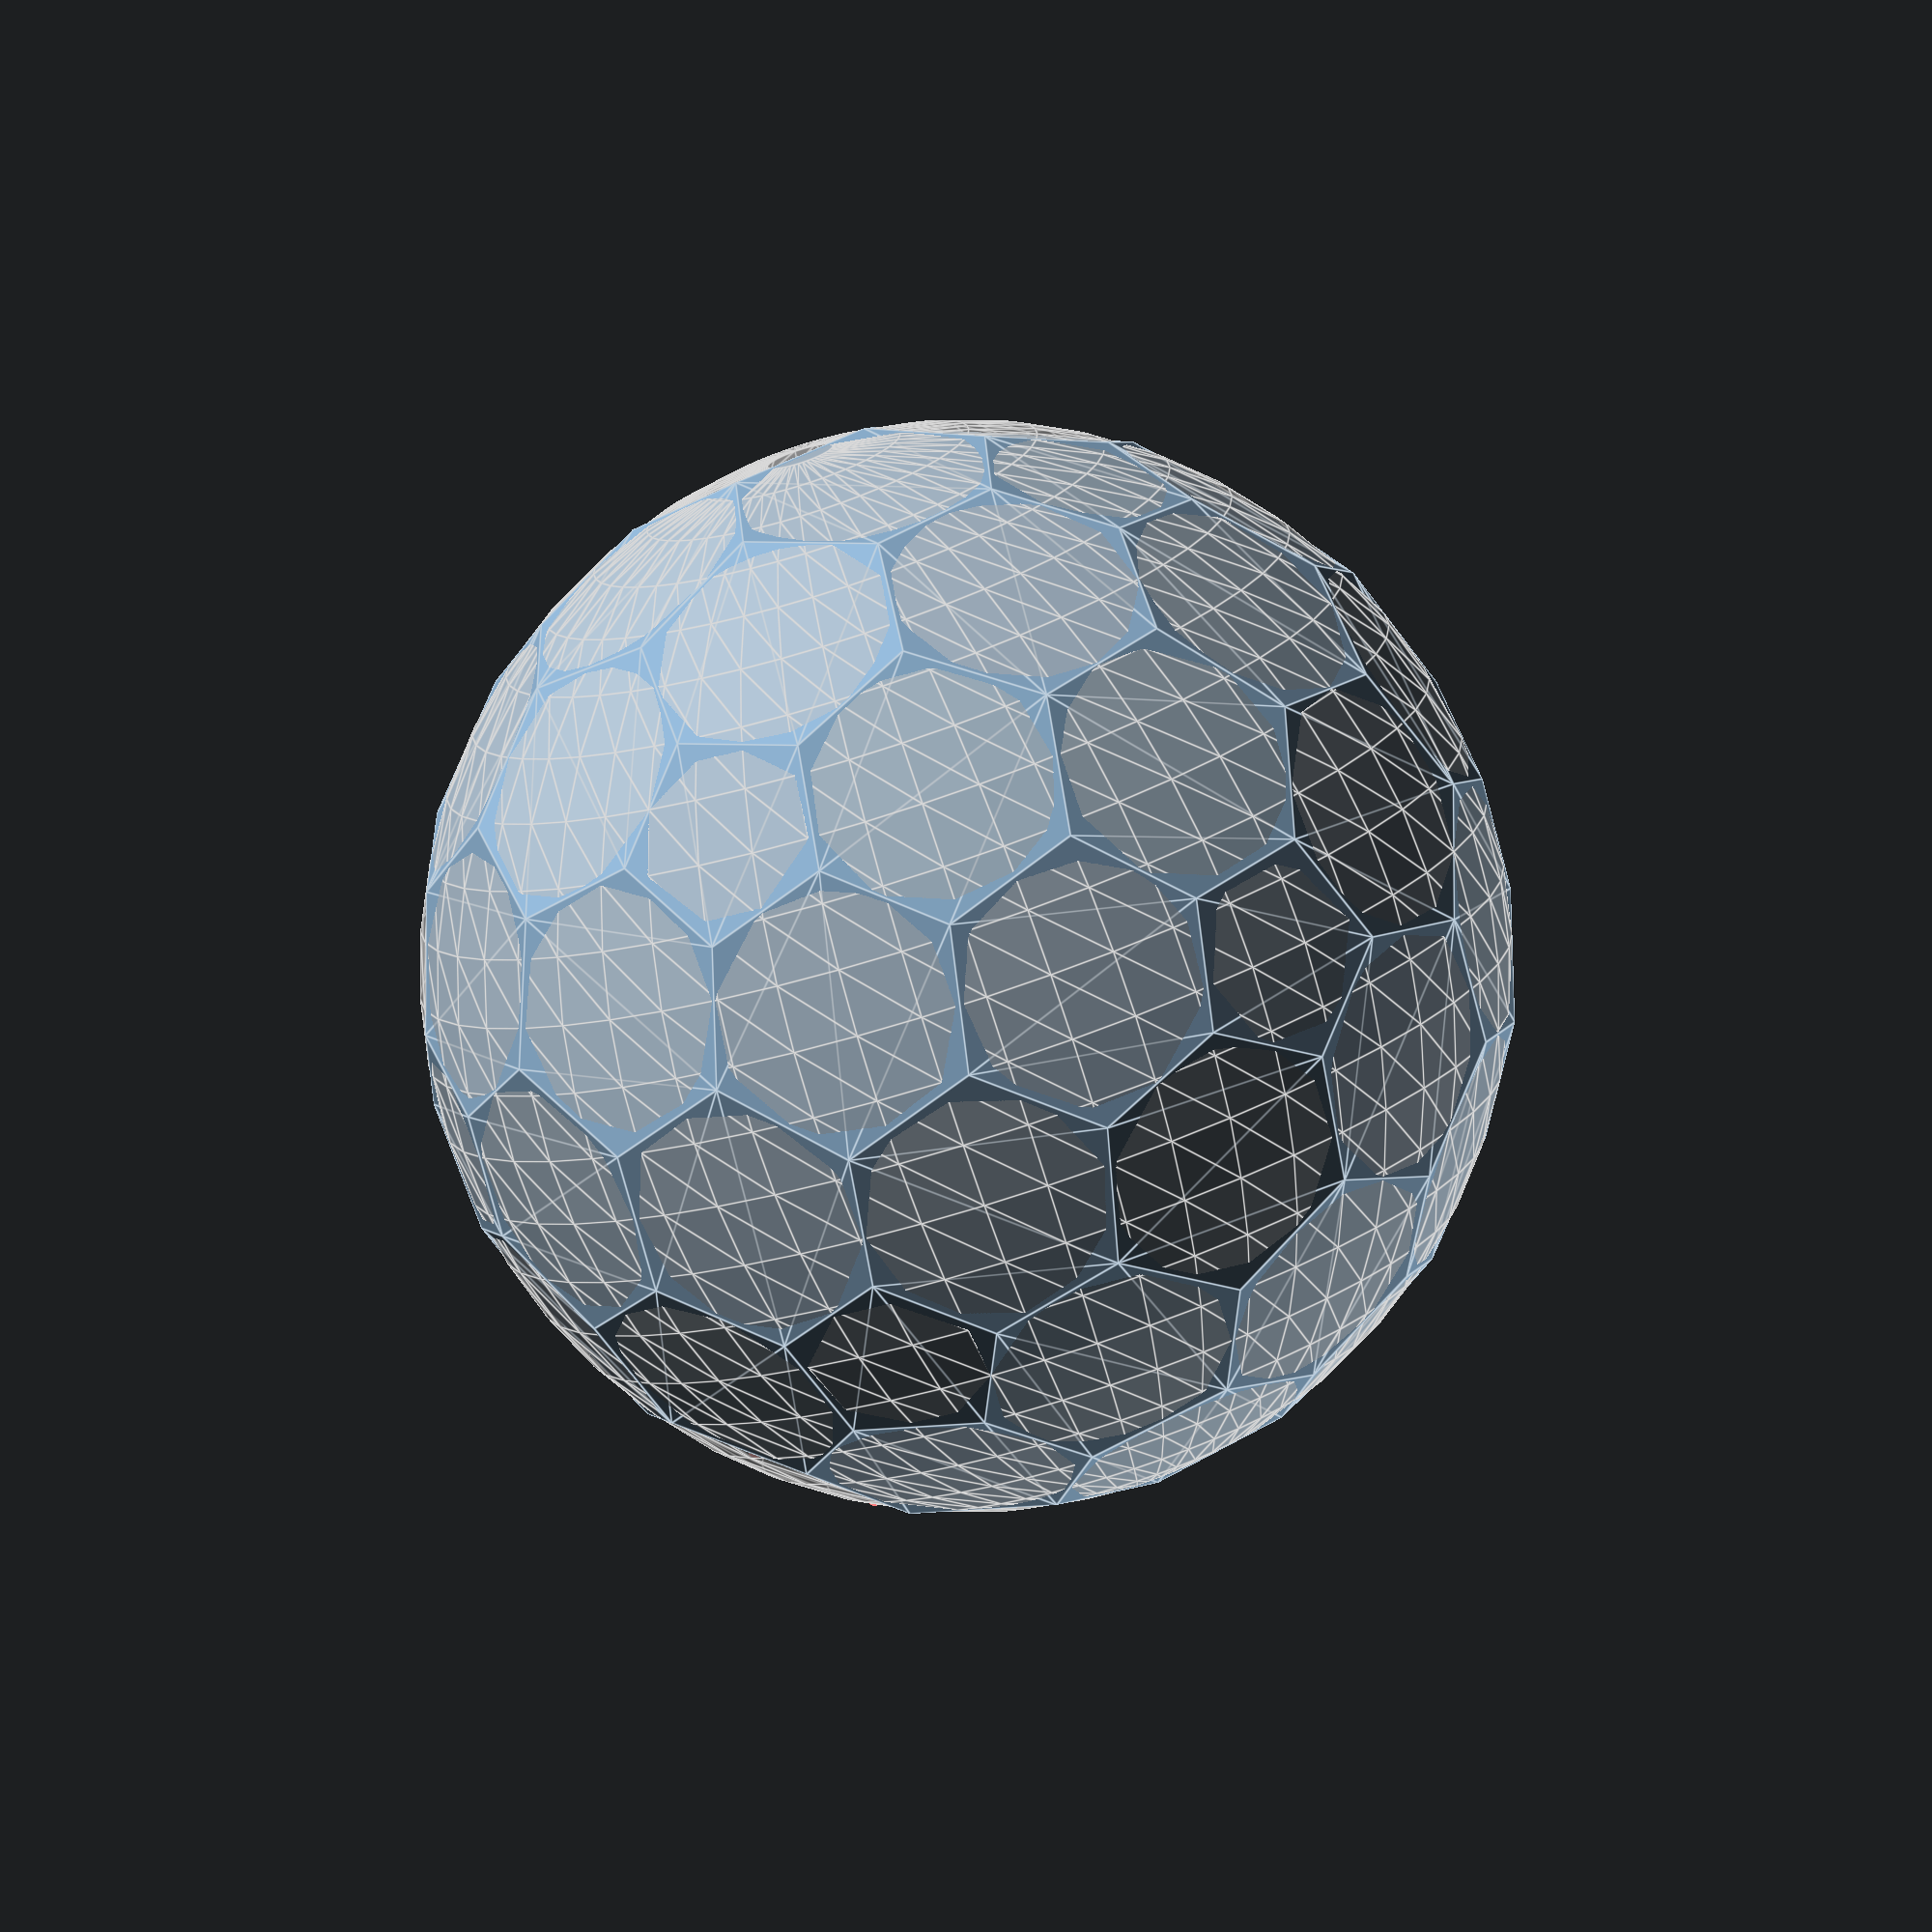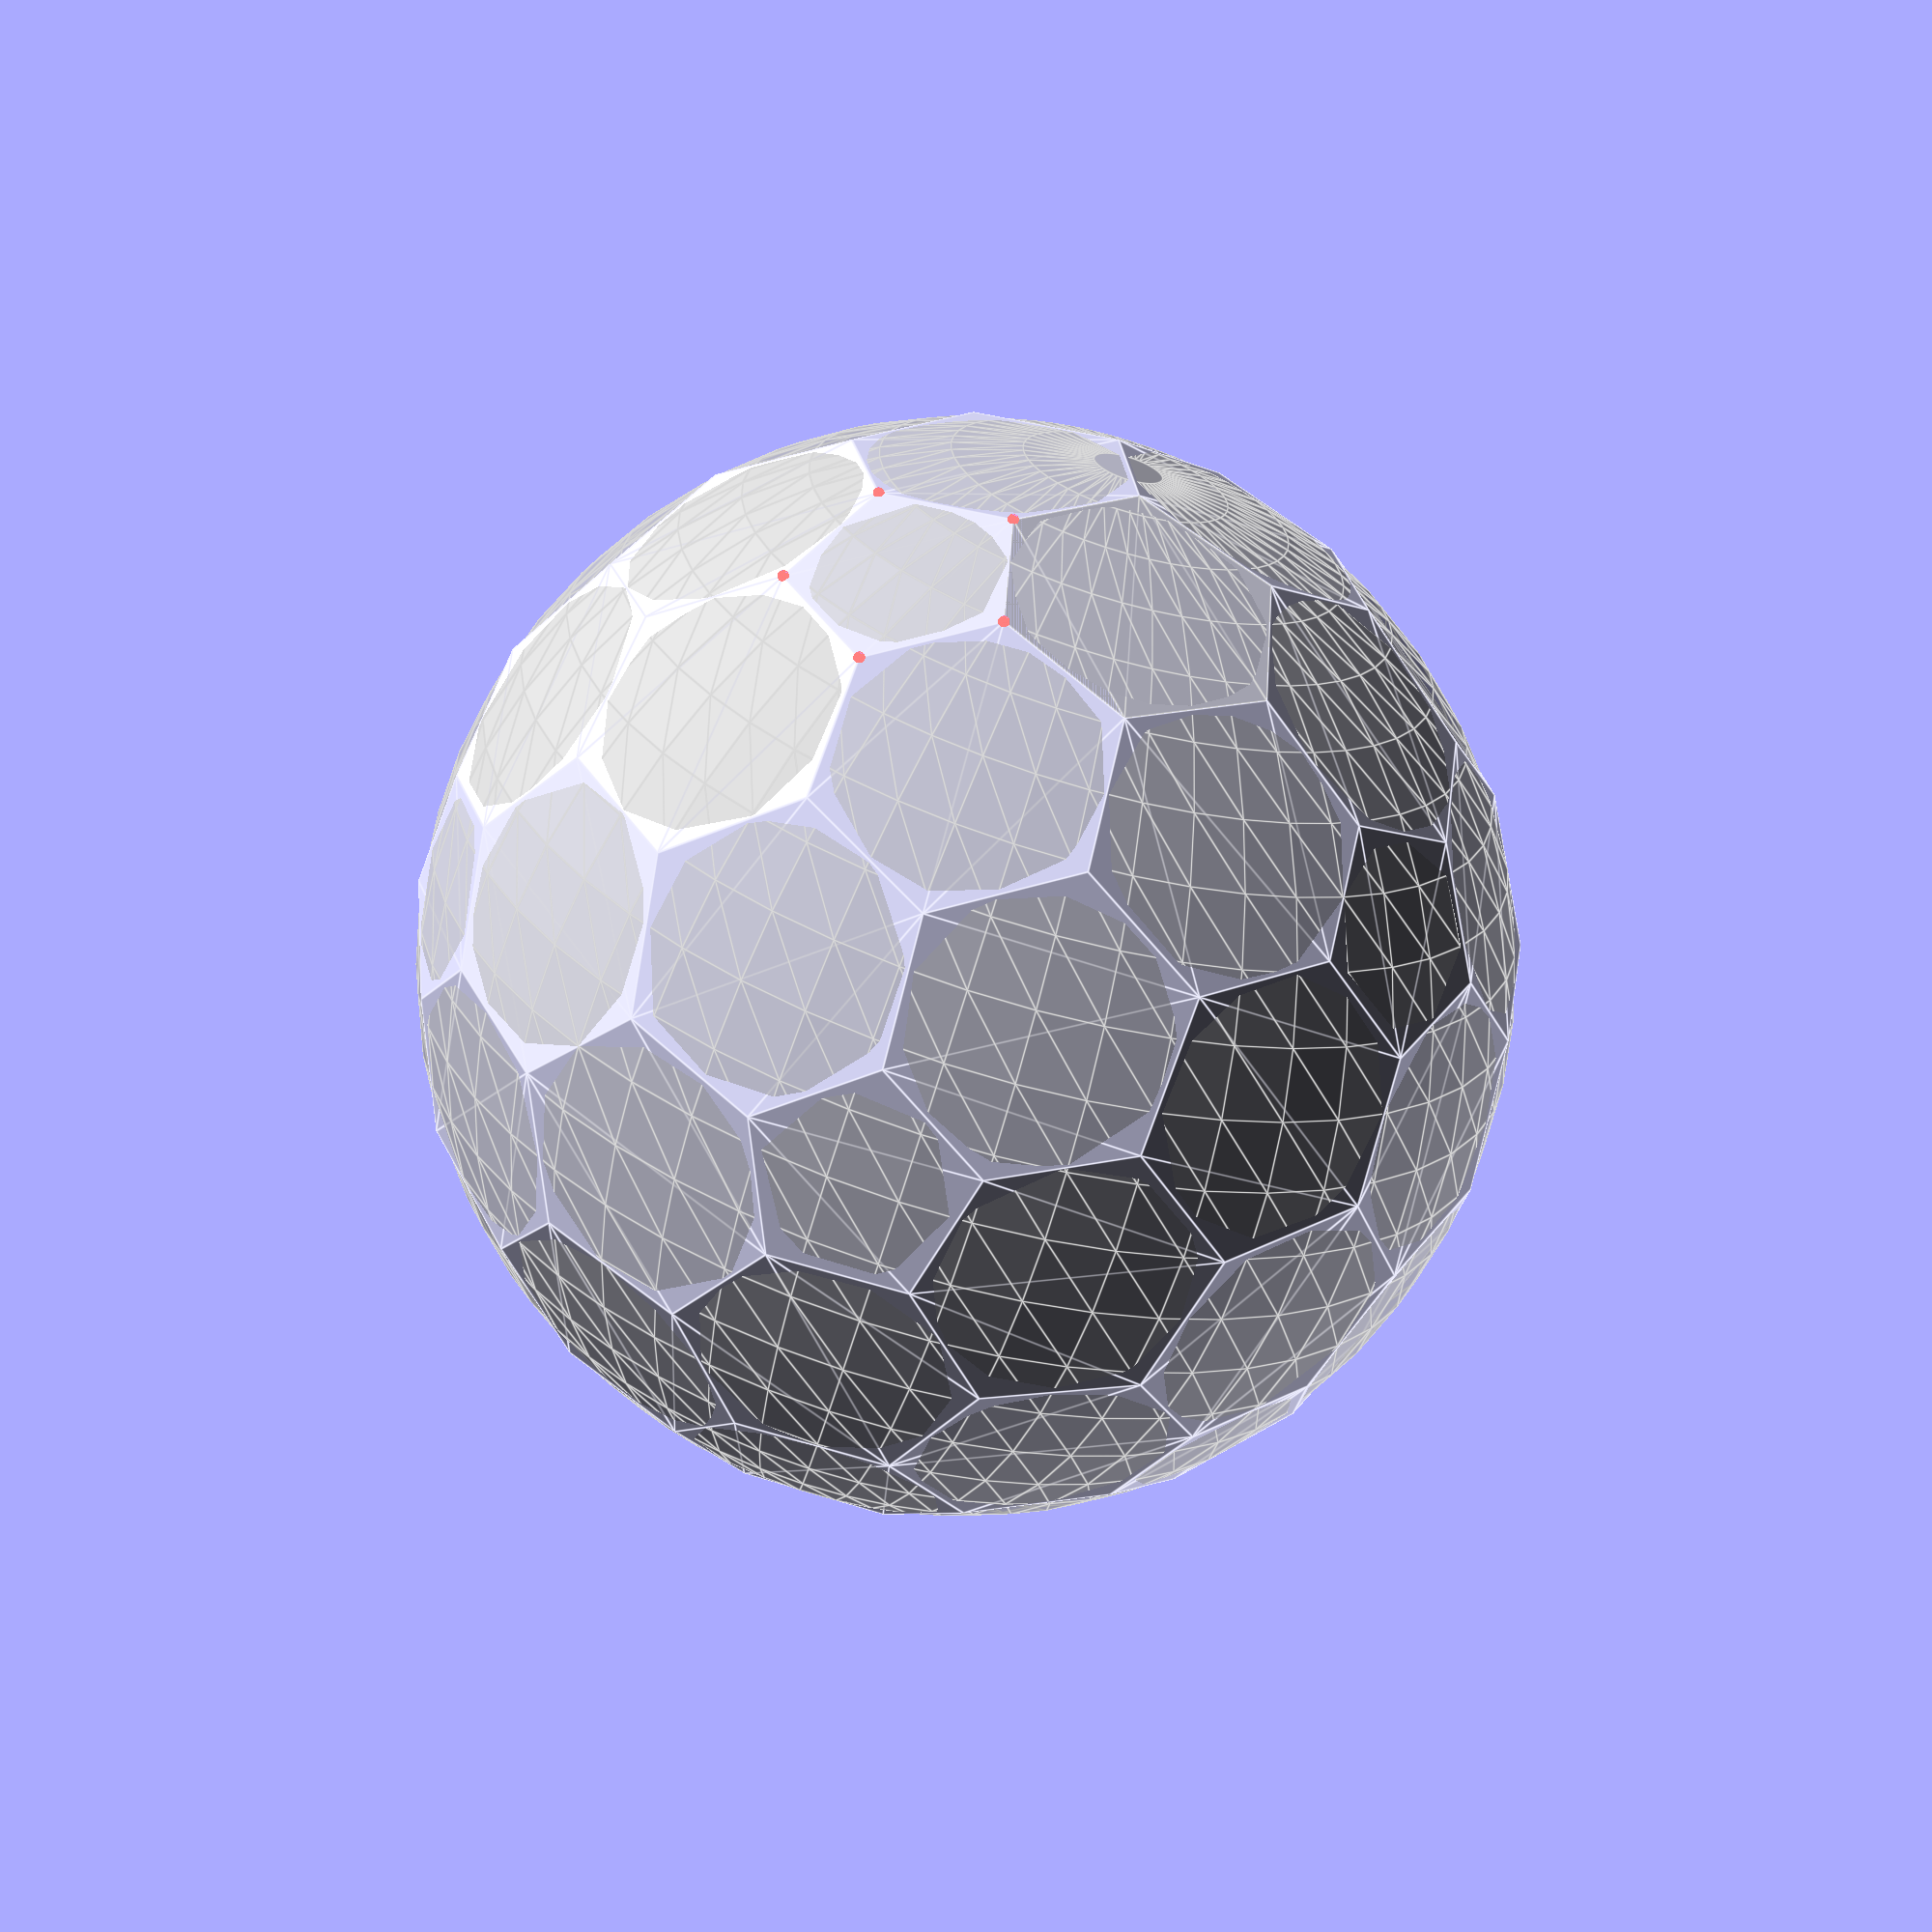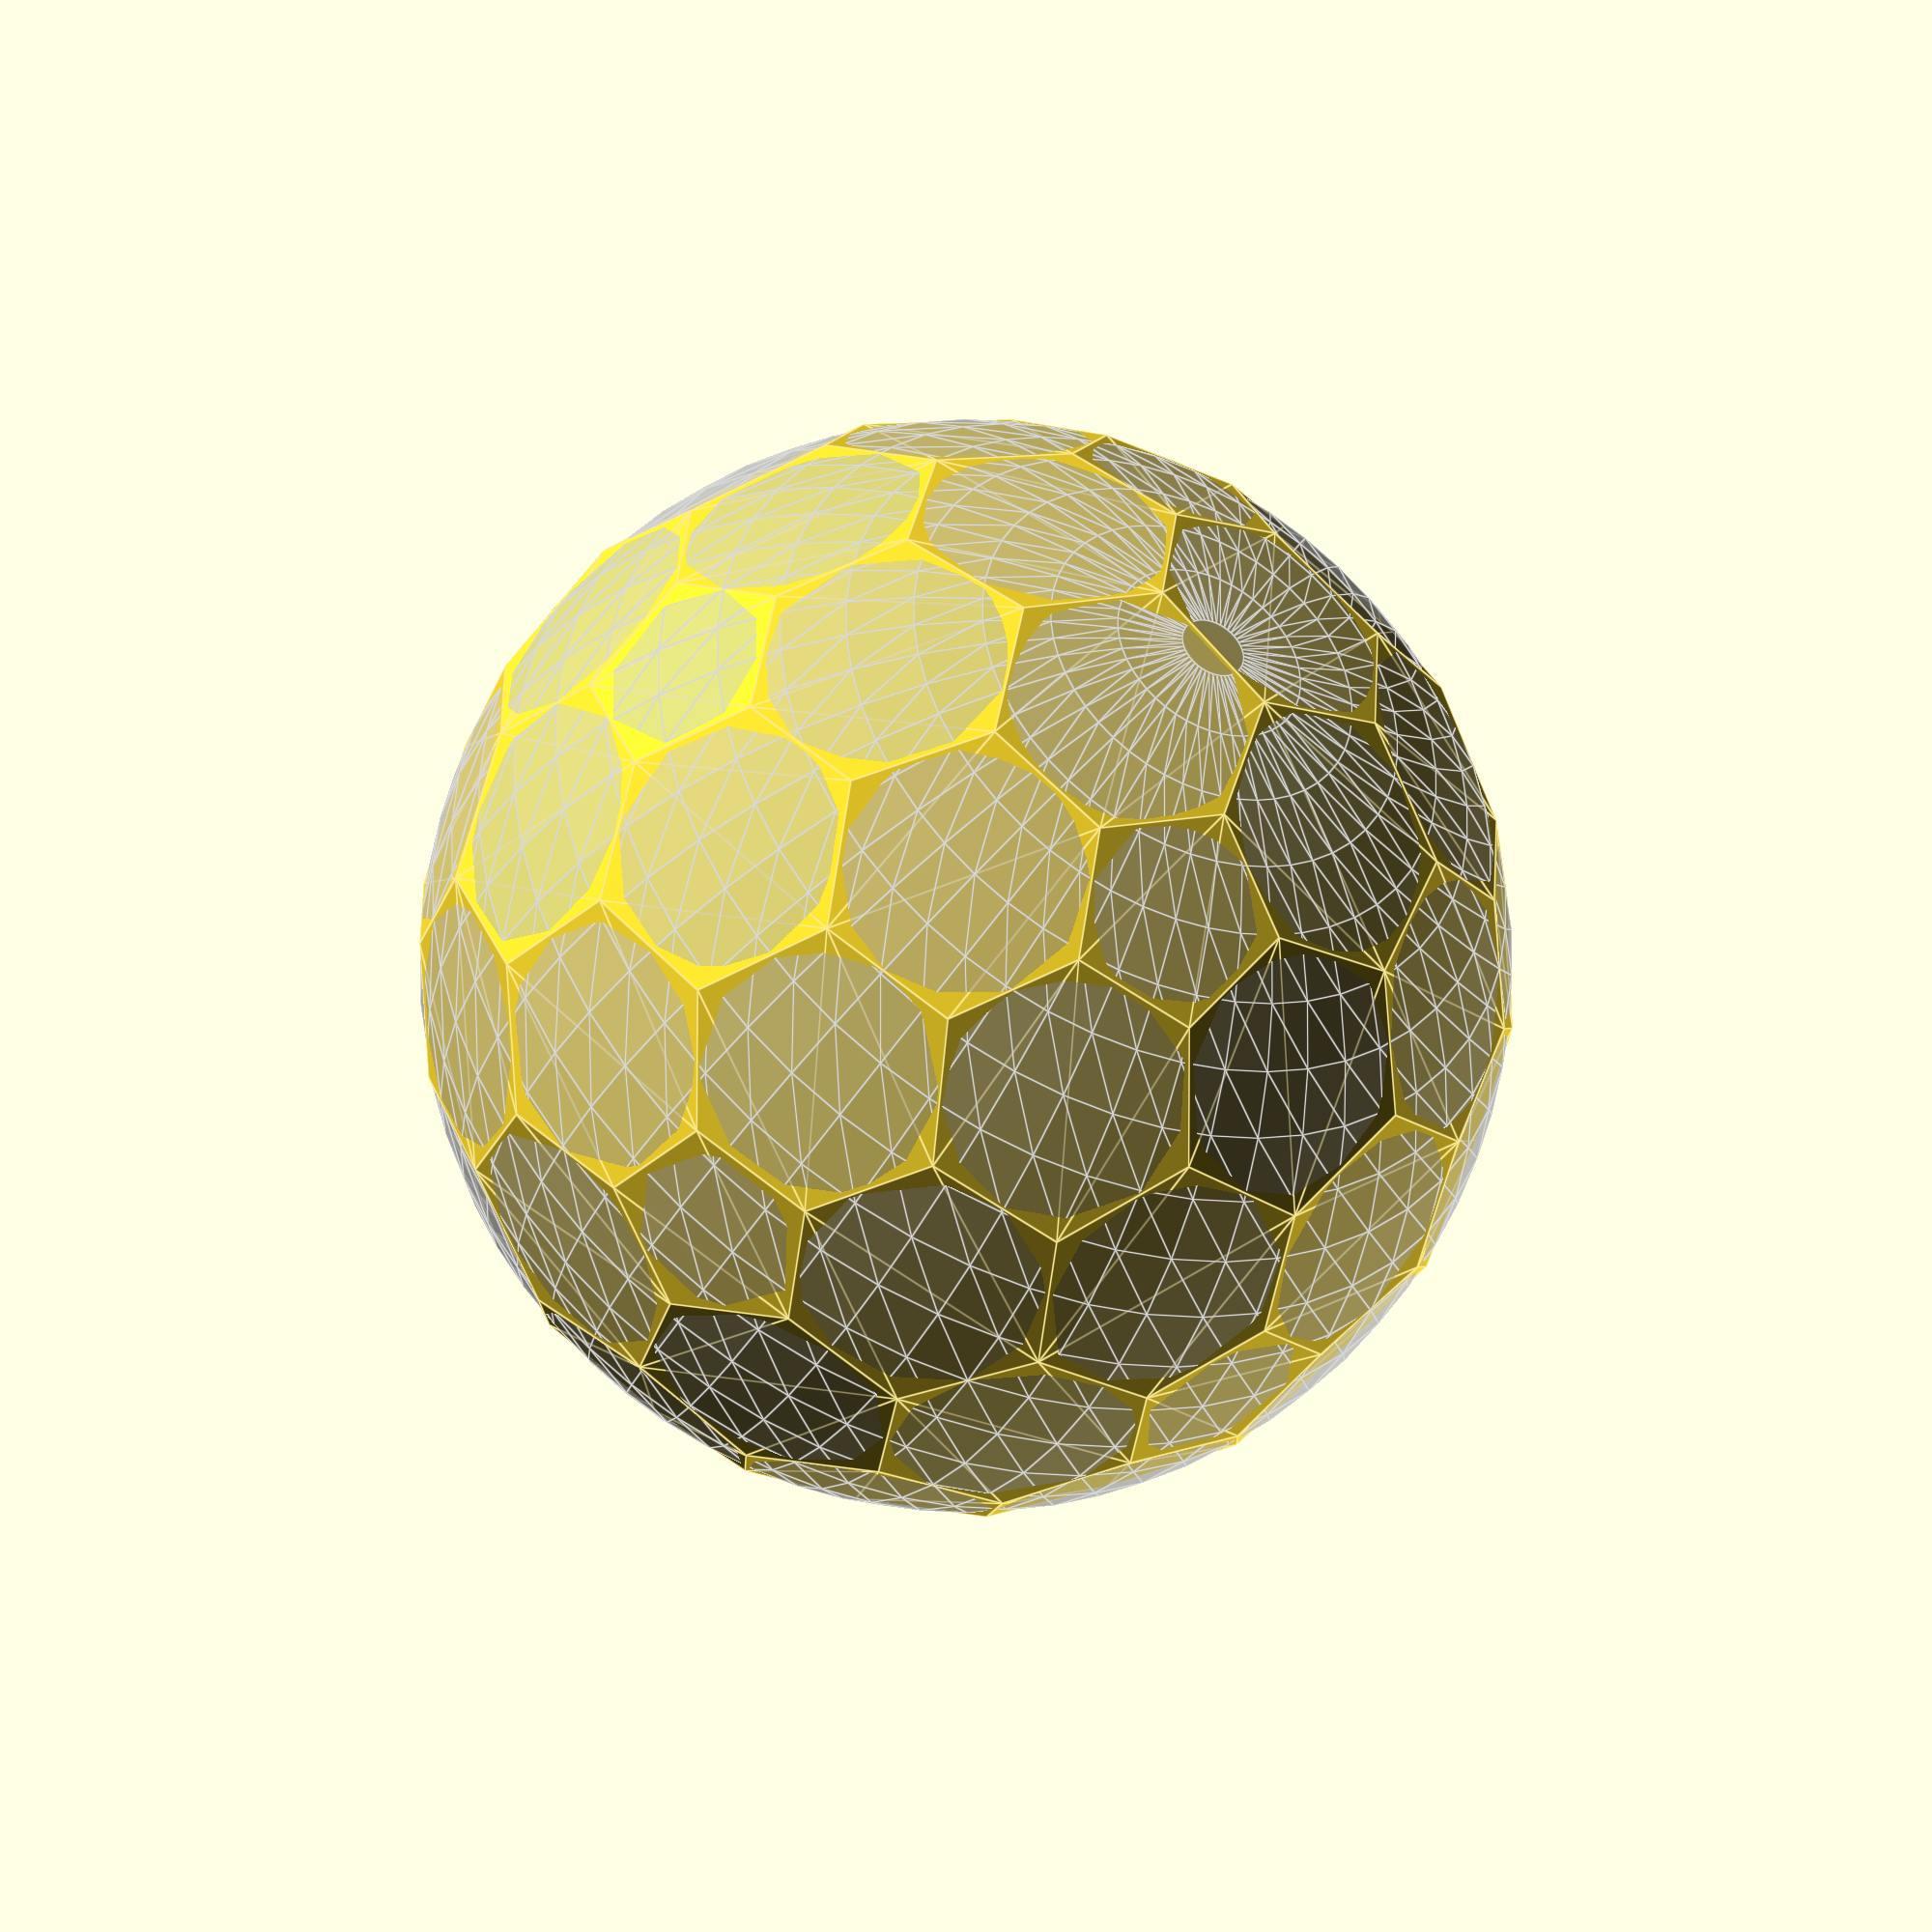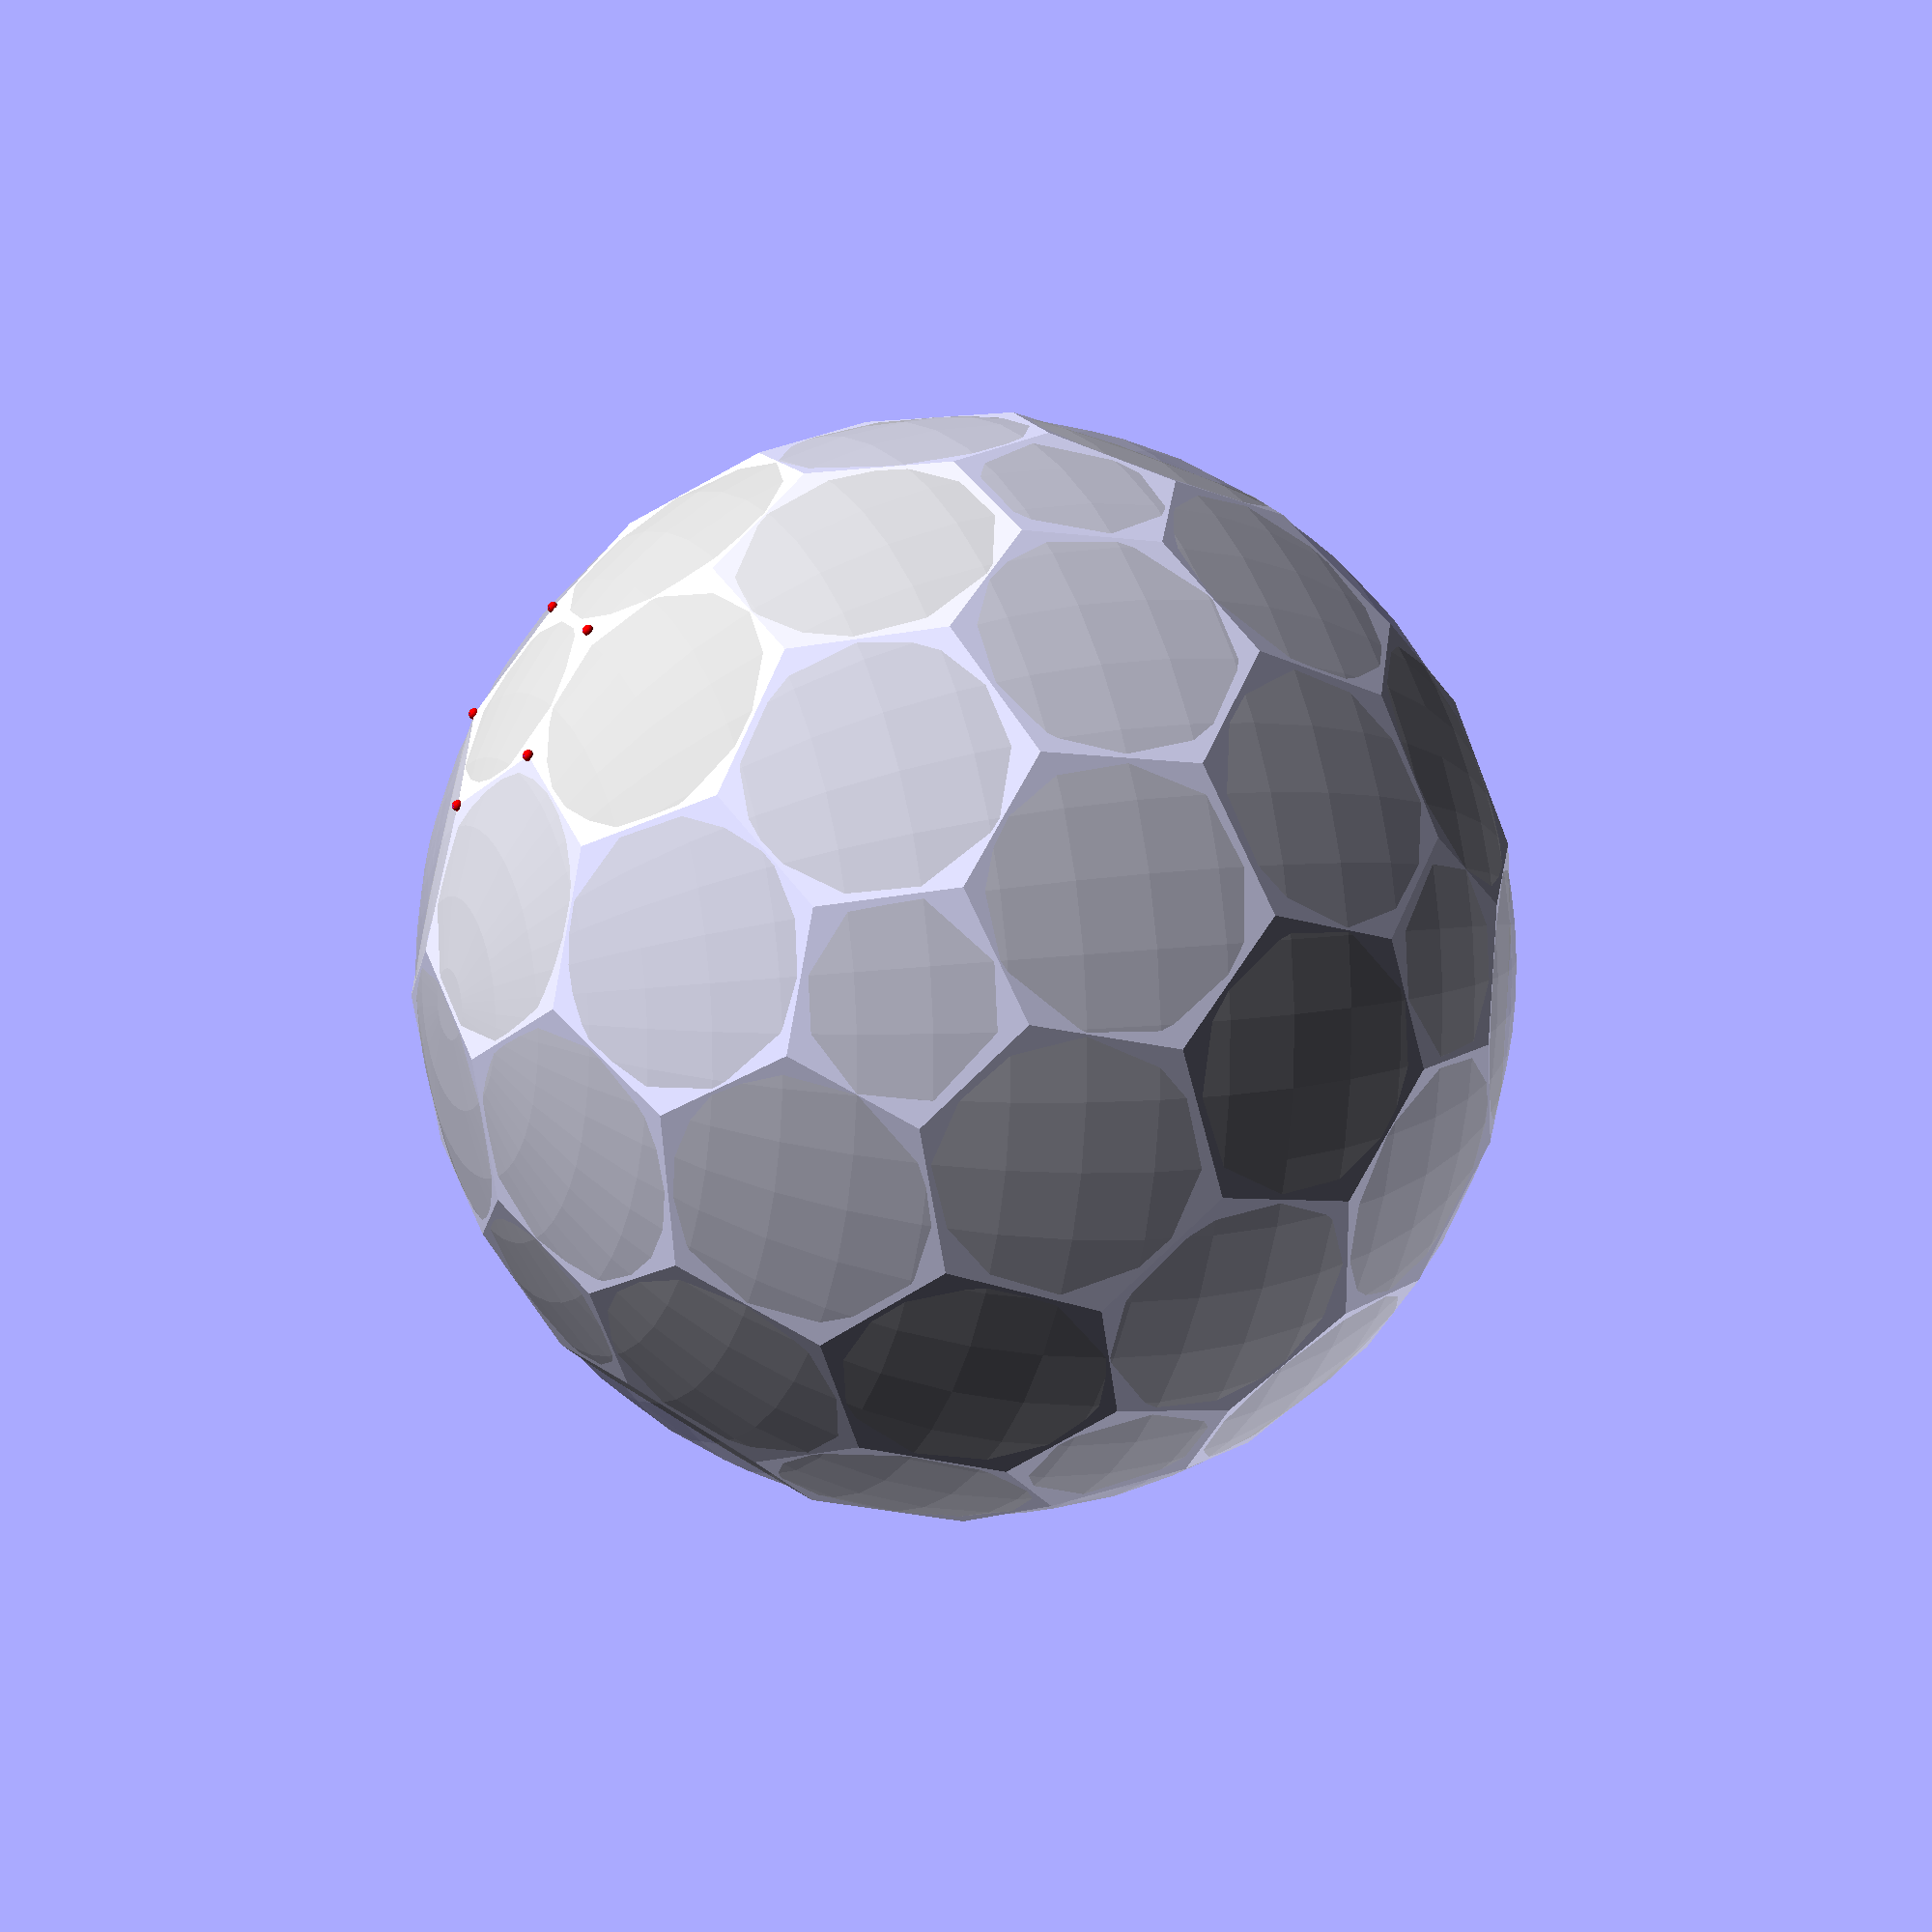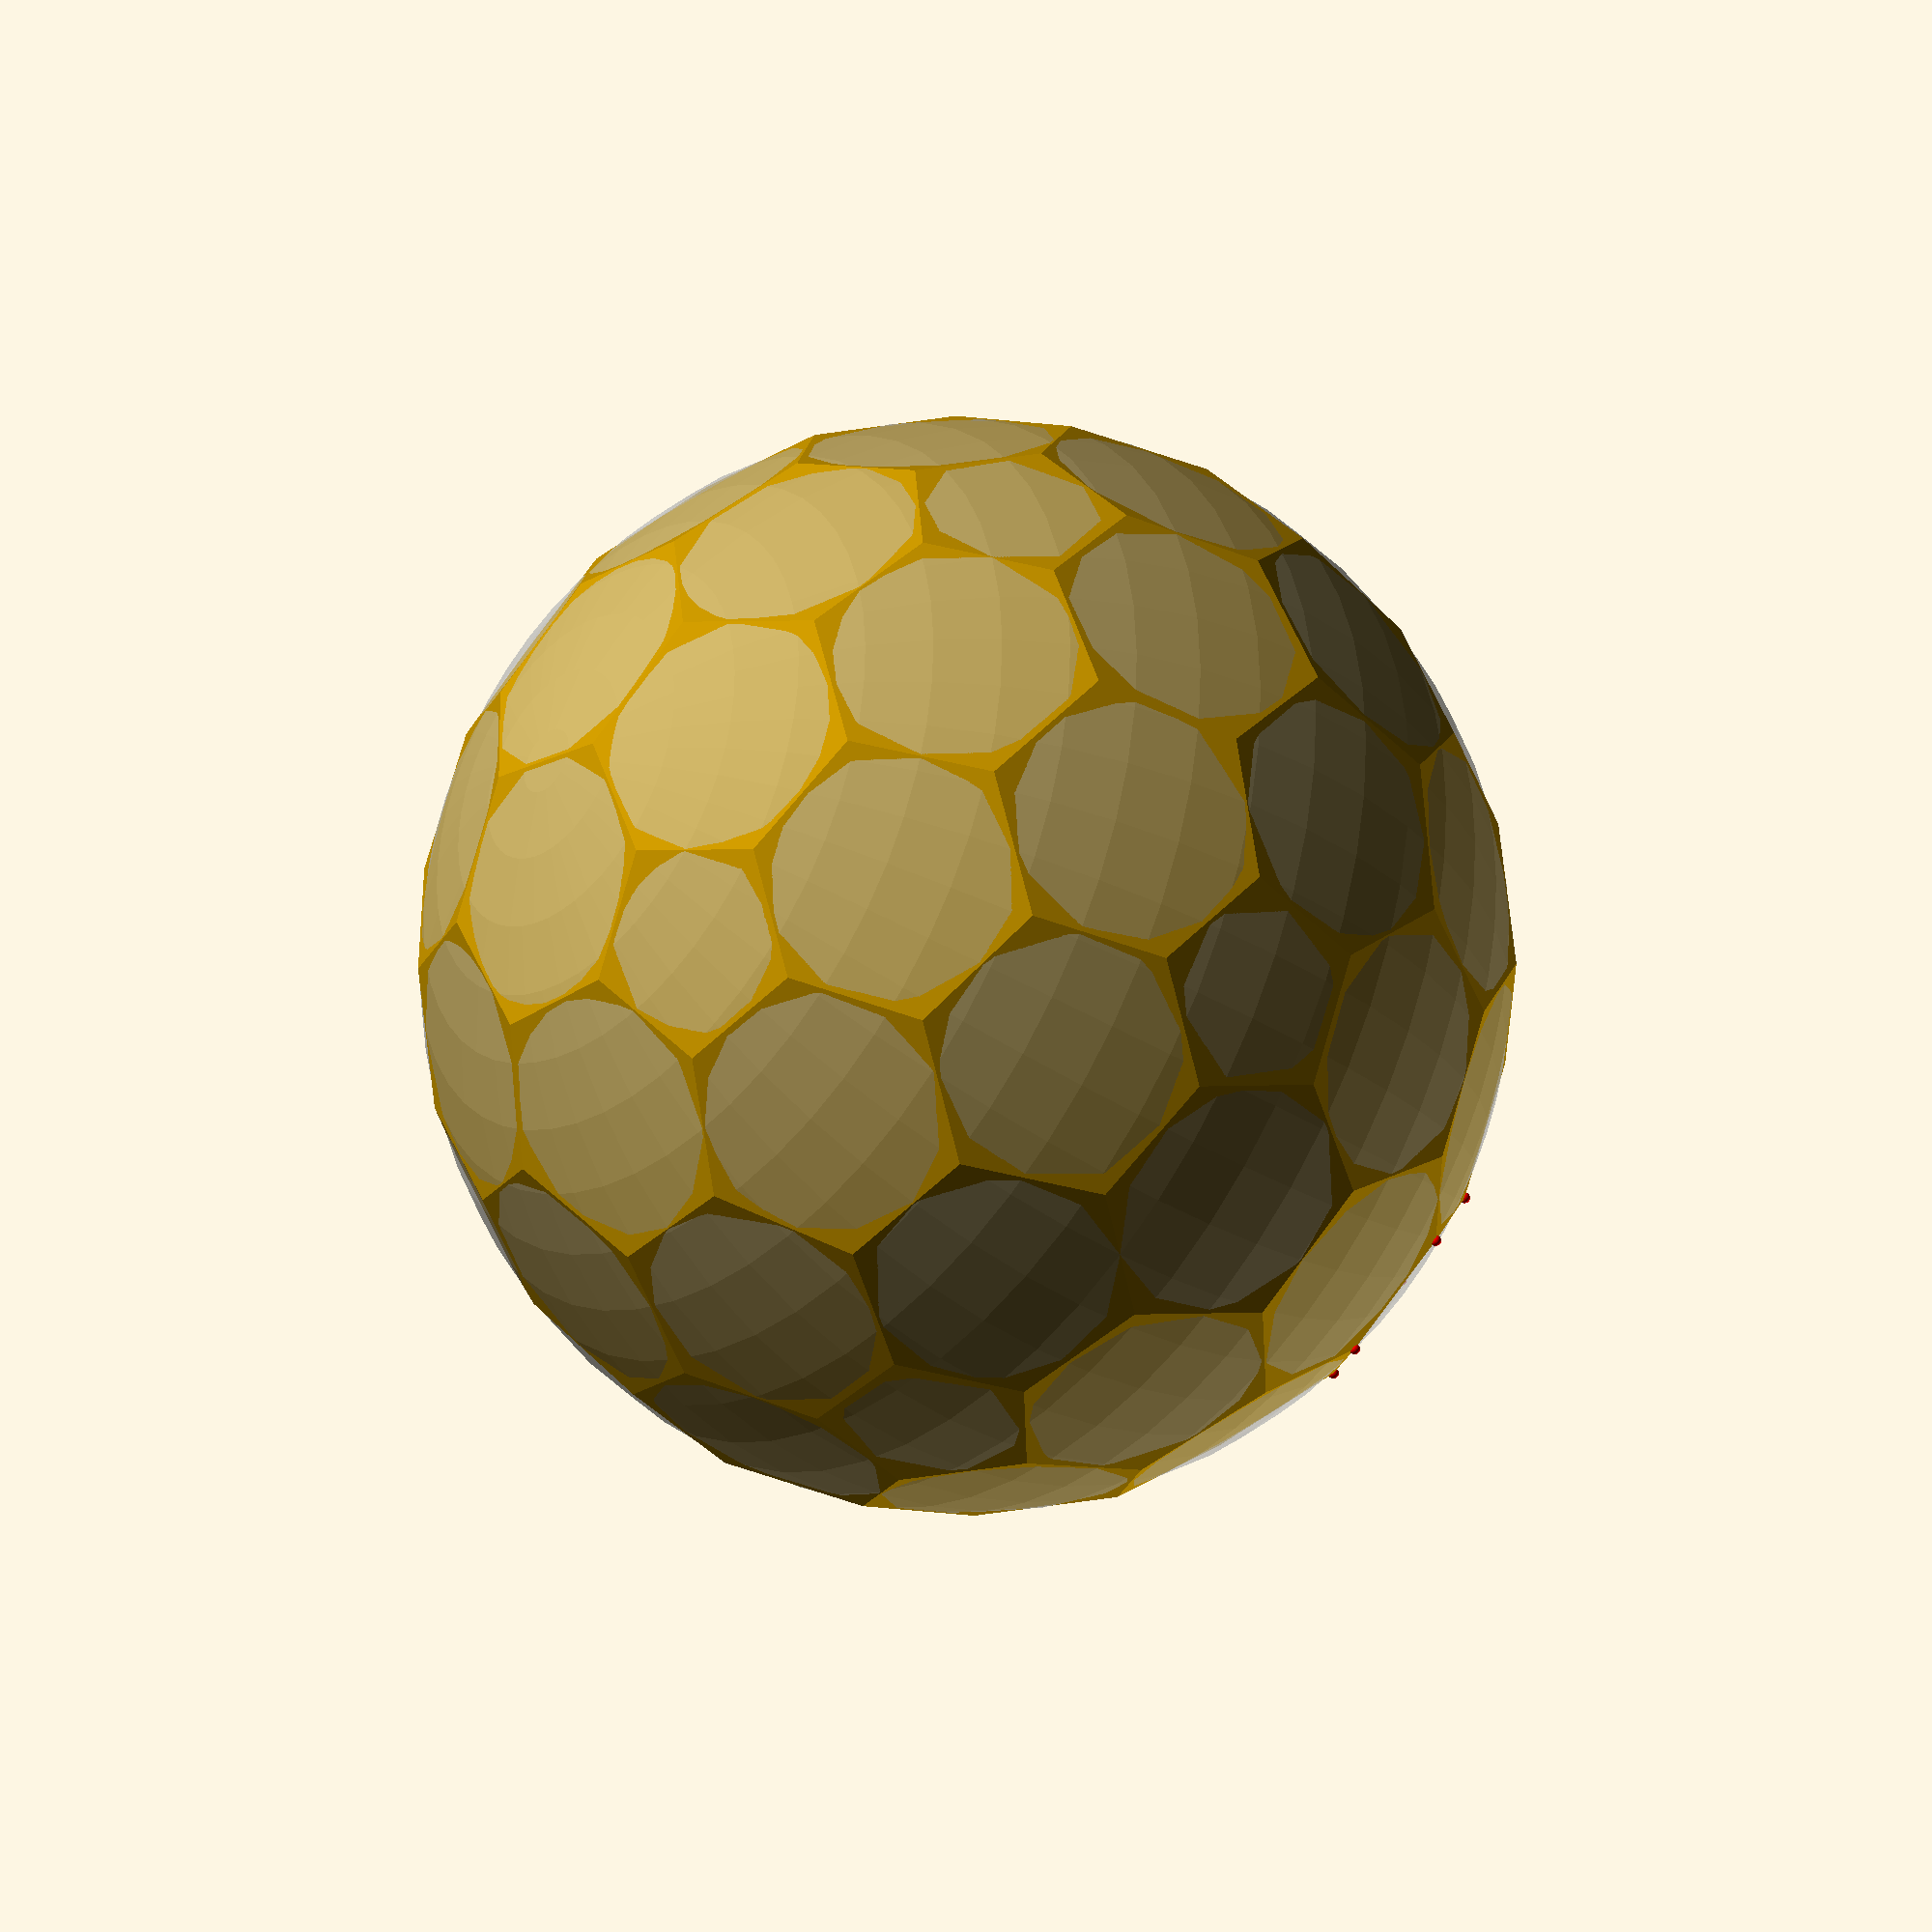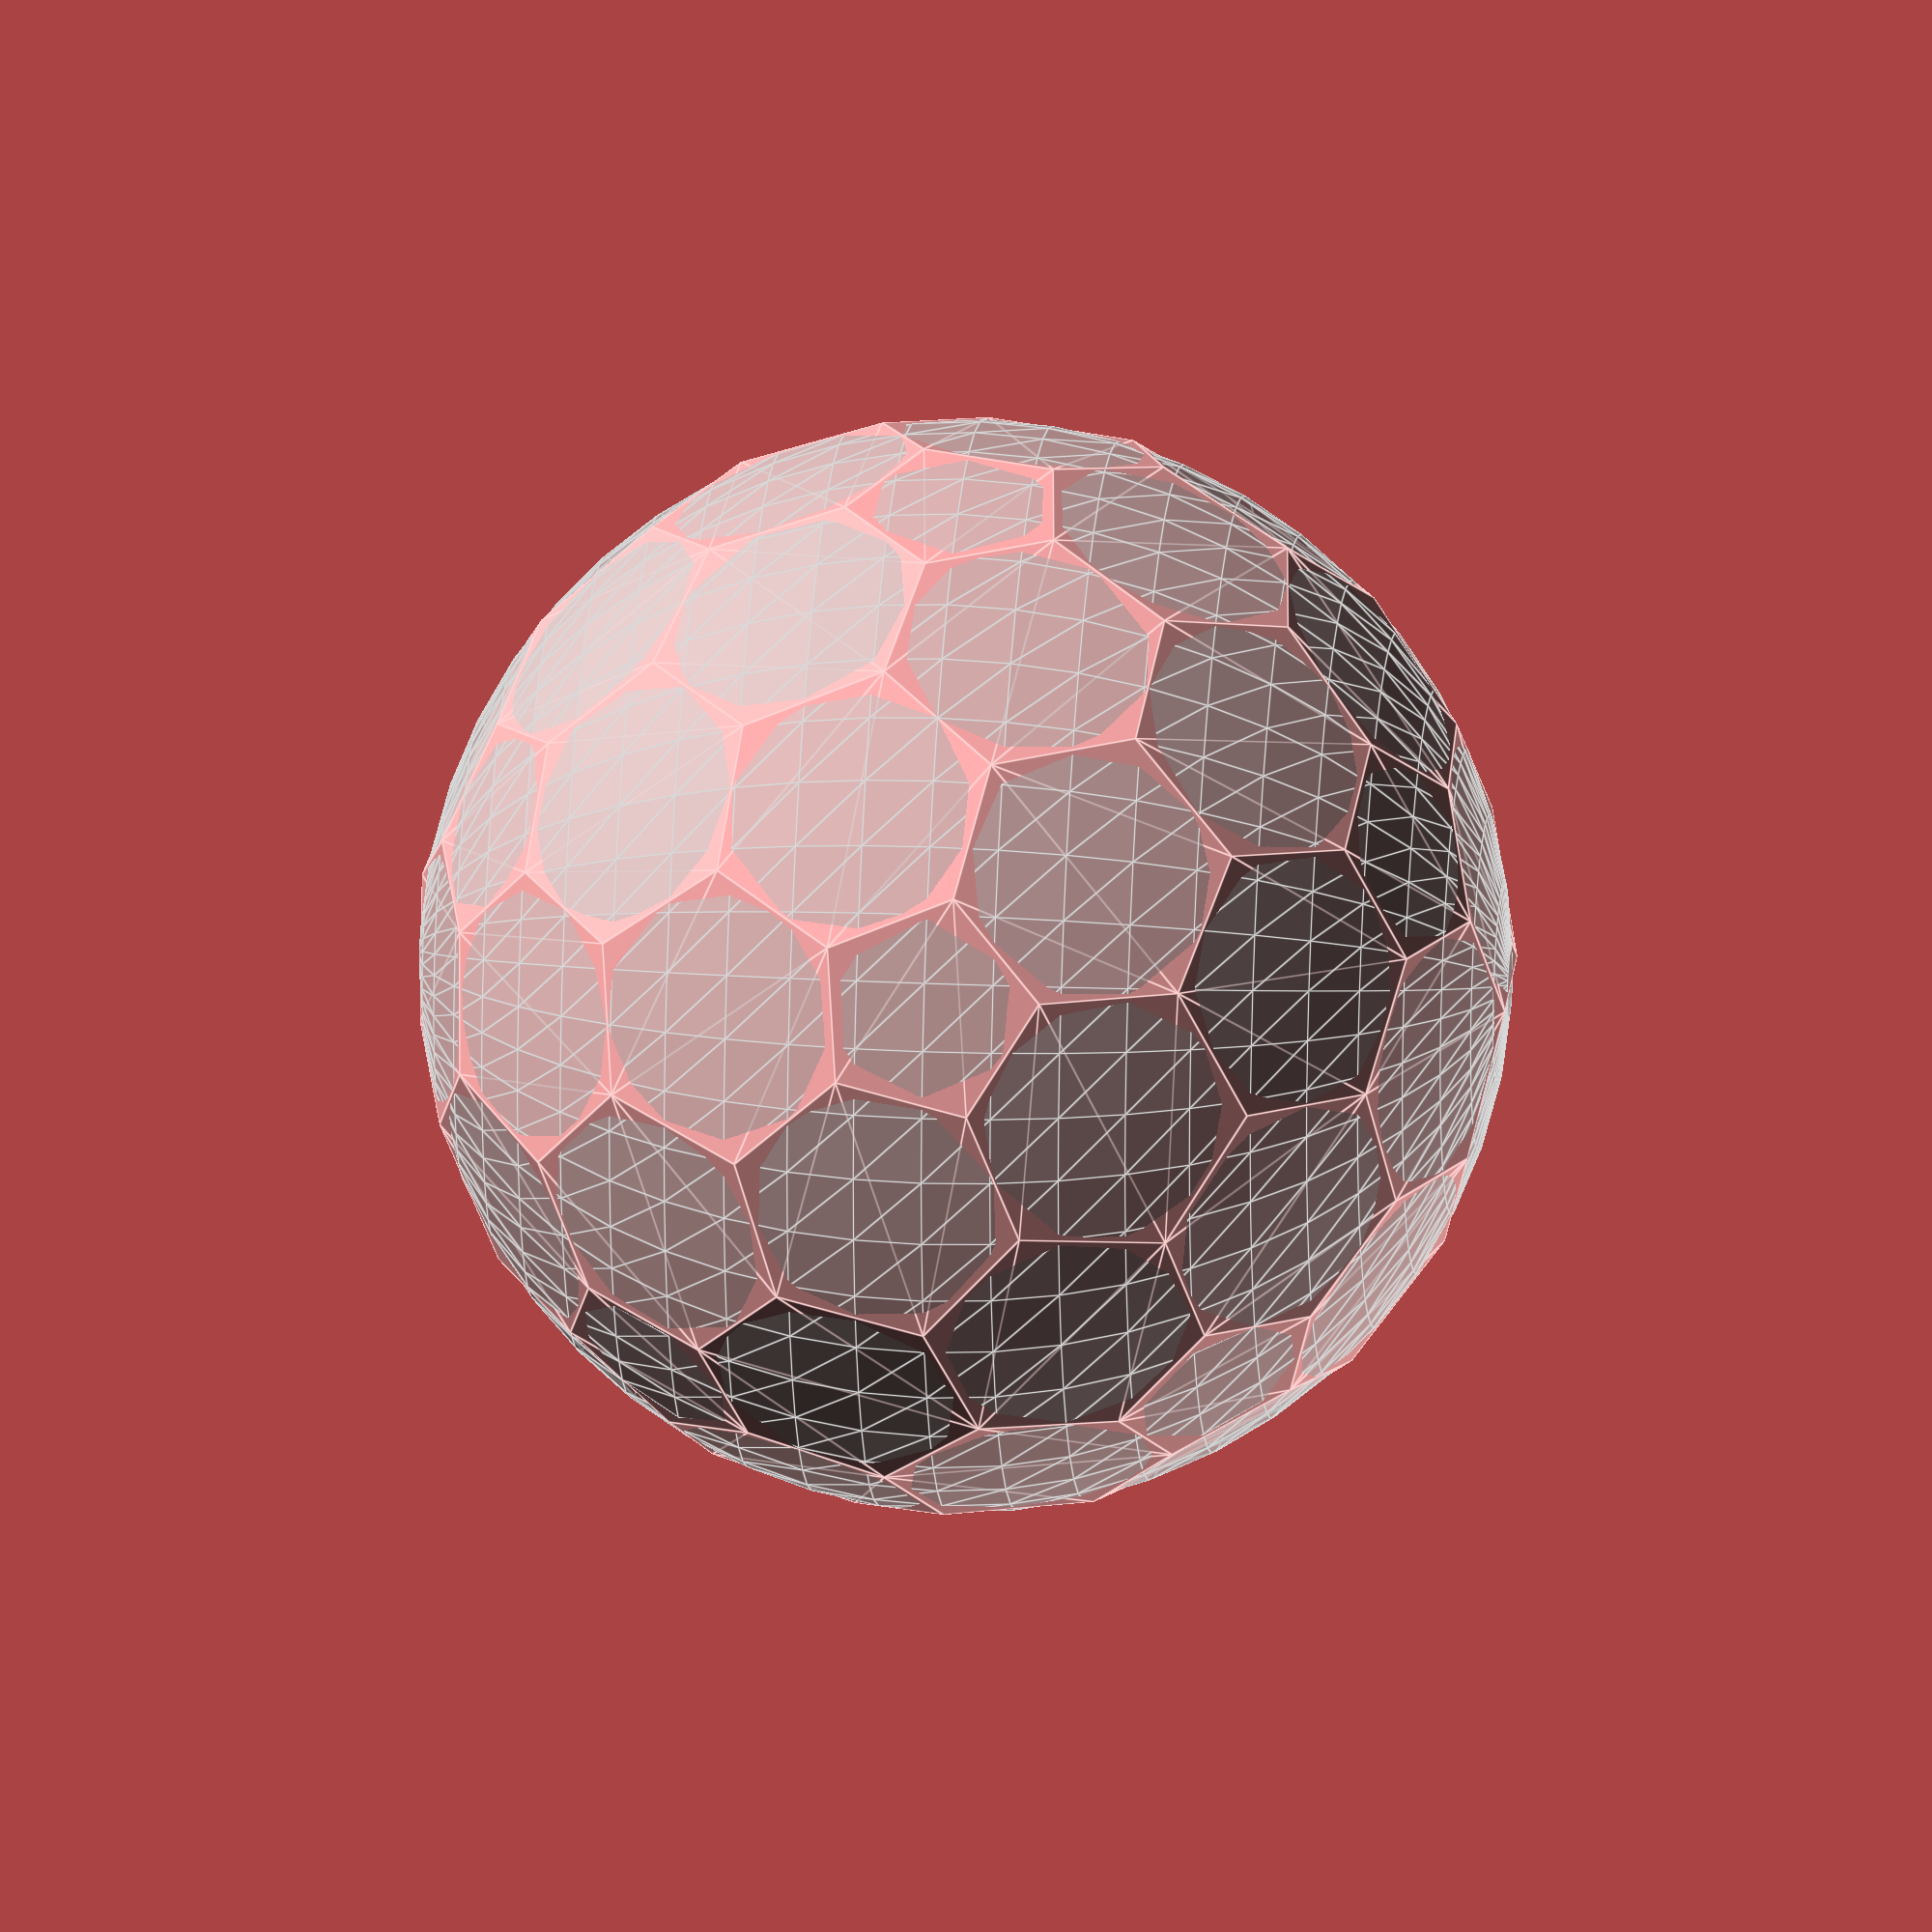
<openscad>
// http://dmccooey.com/polyhedra/DualGeodesicIcosahedron3.html



/* [show] */
quality=50; //[20:100]
showPentaTile=true;
showHexTile=true;
showVerts=true;
showSurface=true;

/* [Select] */
pentaFaceIdx=60; //[60:71]
hexFaceIdx=0; //[0:59]

/* [Debug] */
dbgVerts=false;
dbgOrig=true;
dbgStats=false;

/* [Dimensions] */
//incircle radius of faces touch this 
outerDia=60;
innerDia=50;

/* [Hidden] */
$fn=quality;
fudge=0.1;


phi = (1 + sqrt(5)) / 2;
x = cbrt((phi + sqrt(phi-5/27))/2) + cbrt((phi - sqrt(phi-5/27))/2);

//Coordinates
C0  = (-(x^2) * (321 + 8*phi) + x * (149*phi - 4) + 4 * (153 - 4*phi)) / 209;
C1  = ((x^2) * (149*phi - 4) - 2 * x * (15 + 16*phi) - (8 + 329*phi)) / 209;
C2  = phi * (3 - (x^2));
C3  = phi * (2 * x - phi - 3 / x);
C4  = (-12*(x^2) * (1 + 15*phi) + x*(119 + 113*phi) + 3*(89*phi - 8)) / 209;
C5  = (1 + phi - x) / (x^3);
C6  = (3 * x * (29*phi - 12) - (61 + 79*phi) + (137 - 35*phi) / x) / 209;
C7  = (x * (117 + 83 * phi) - (63 + 109 * phi) - (184 + 43 * phi) / x) / 209;
C8  = x * phi * (x - phi);
C9  = ((x^2) * (59*phi - 10) - 5*x * (15 + 16*phi) + 2*(59*phi - 10)) / 209;
C10 = (phi^2) * (x - 1 - 1 / x);
C11 = 1 / (x * phi);
C12 = phi * (1 - 1 / x) / x;
C13 = (2*(x^2) * (104*phi - 7) - 7*x*(15 + 16*phi) - (28 + 211*phi)) / 209;
C14 = (phi^3) / (x^2) - 1;
C15 = phi * (1 / (x^2) + phi / x - 1);
C16 = (x * (4 + 3 * phi) + (13 * phi - 8) - (11 + 13 * phi) / x) / 19;
C17 = phi * (phi - phi / x - 1 / (x^2));
C18 = 1 / x;
C19 = 1 - phi / x + phi / (x^2);
C20 = (-x * (29*phi - 12) + (96*phi - 119) + (24 + 151*phi) / x) / 209;
C21 = (8 * x * (1 + 15*phi) + (64*phi - 149) - 2 * (89*phi - 8) / x) / 209;
C22 = phi * (1 - phi / (x^2));
C23 = (-4 * x * (29 + 17*phi) + (175 + 117*phi) + (186 + 73*phi) / x) / 209;
C24 = (-x * (72*phi - 37) + (173 + 87*phi) + 5 * (13*phi - 27) / x) / 209;
C25 = phi * (phi - x + 1 / x);
C26 = x * phi + 1 - (x^2);
C27 = (-x * (104*phi - 7) + (157 + 56*phi) + 14 * (1 + 15*phi) / x) / 209;
C28 = (phi / x)^2;
C29 = (3 * x * (1 + 15*phi) + (127 + 24*phi) - (119*phi - 6) / x) / 209;
C30 = phi / x;
C31 = (2 * (x^2) * (14 + phi) + x * (1 + 15 * phi) + 4 * (14 + phi)) / 209;

//verts
V=[[  C2,   C3,  1.0],
   [  C2,  -C3, -1.0],
   [ -C2,  -C3,  1.0],
   [ -C2,   C3, -1.0],
   [ 1.0,   C2,   C3],
   [ 1.0,  -C2,  -C3],
   [-1.0,  -C2,   C3],
   [-1.0,   C2,  -C3],
   [  C3,  1.0,   C2],
   [  C3, -1.0,  -C2],
   [ -C3, -1.0,   C2],
   [ -C3,  1.0,  -C2],
   [  C9,   C0,  C31],
   [  C9,  -C0, -C31],
   [ -C9,  -C0,  C31],
   [ -C9,   C0, -C31],
   [ C31,   C9,   C0],
   [ C31,  -C9,  -C0],
   [-C31,  -C9,   C0],
   [-C31,   C9,  -C0],
   [  C0,  C31,   C9],
   [  C0, -C31,  -C9],
   [ -C0, -C31,   C9],
   [ -C0,  C31,  -C9],
   [ 0.0,  C11,  C30],
   [ 0.0,  C11, -C30],
   [ 0.0, -C11,  C30],
   [ 0.0, -C11, -C30],
   [ C30,  0.0,  C11],
   [ C30,  0.0, -C11],
   [-C30,  0.0,  C11],
   [-C30,  0.0, -C11],
   [ C11,  C30,  0.0],
   [ C11, -C30,  0.0],
   [-C11,  C30,  0.0],
   [-C11, -C30,  0.0],
   [ C13,  -C6,  C29],
   [ C13,   C6, -C29],
   [-C13,   C6,  C29],
   [-C13,  -C6, -C29],
   [ C29, -C13,   C6],
   [ C29,  C13,  -C6],
   [-C29,  C13,   C6],
   [-C29, -C13,  -C6],
   [  C6, -C29,  C13],
   [  C6,  C29, -C13],
   [ -C6,  C29,  C13],
   [ -C6, -C29, -C13],
   [  C8, -C12,  C28],
   [  C8,  C12, -C28],
   [ -C8,  C12,  C28],
   [ -C8, -C12, -C28],
   [ C28,  -C8,  C12],
   [ C28,   C8, -C12],
   [-C28,   C8,  C12],
   [-C28,  -C8, -C12],
   [ C12, -C28,   C8],
   [ C12,  C28,  -C8],
   [-C12,  C28,   C8],
   [-C12, -C28,  -C8],
   [ C16,   C7,  C27],
   [ C16,  -C7, -C27],
   [-C16,  -C7,  C27],
   [-C16,   C7, -C27],
   [ C27,  C16,   C7],
   [ C27, -C16,  -C7],
   [-C27, -C16,   C7],
   [-C27,  C16,  -C7],
   [  C7,  C27,  C16],
   [  C7, -C27, -C16],
   [ -C7, -C27,  C16],
   [ -C7,  C27, -C16],
   [  C5,  C17,  C26],
   [  C5, -C17, -C26],
   [ -C5, -C17,  C26],
   [ -C5,  C17, -C26],
   [ C26,   C5,  C17],
   [ C26,  -C5, -C17],
   [-C26,  -C5,  C17],
   [-C26,   C5, -C17],
   [ C17,  C26,   C5],
   [ C17, -C26,  -C5],
   [-C17, -C26,   C5],
   [-C17,  C26,  -C5],
   [ C14,  C15,  C25],
   [ C14, -C15, -C25],
   [-C14, -C15,  C25],
   [-C14,  C15, -C25],
   [ C25,  C14,  C15],
   [ C25, -C14, -C15],
   [-C25, -C14,  C15],
   [-C25,  C14, -C15],
   [ C15,  C25,  C14],
   [ C15, -C25, -C14],
   [-C15, -C25,  C14],
   [-C15,  C25, -C14],
   [ C20,  -C4,  C24],
   [ C20,   C4, -C24],
   [-C20,   C4,  C24],
   [-C20,  -C4, -C24],
   [ C24, -C20,   C4],
   [ C24,  C20,  -C4],
   [-C24,  C20,   C4],
   [-C24, -C20,  -C4],
   [  C4, -C24,  C20],
   [  C4,  C24, -C20],
   [ -C4,  C24,  C20],
   [ -C4, -C24, -C20],
   [ C21,   C1,  C23],
   [ C21,  -C1, -C23],
   [-C21,  -C1,  C23],
   [-C21,   C1, -C23],
   [ C23,  C21,   C1],
   [ C23, -C21,  -C1],
   [-C23, -C21,   C1],
   [-C23,  C21,  -C1],
   [  C1,  C23,  C21],
   [  C1, -C23, -C21],
   [ -C1, -C23,  C21],
   [ -C1,  C23, -C21],
   [ C10, -C19,  C22],
   [ C10,  C19, -C22],
   [-C10,  C19,  C22],
   [-C10, -C19, -C22],
   [ C22, -C10,  C19],
   [ C22,  C10, -C19],
   [-C22,  C10,  C19],
   [-C22, -C10, -C19],
   [ C19, -C22,  C10],
   [ C19,  C22, -C10],
   [-C19,  C22,  C10],
   [-C19, -C22, -C10],
   [ C18,  C18,  C18],
   [ C18,  C18, -C18],
   [ C18, -C18,  C18],
   [ C18, -C18, -C18],
   [-C18,  C18,  C18],
   [-C18,  C18, -C18],
   [-C18, -C18,  C18],
   [-C18, -C18, -C18]];

//Faces
F=[[  24,   0,  12,  60,  84,  72 ], //hexagons
   [  24,  72, 116, 106, 122,  50 ],
   [  24,  50,  38,  14,   2,   0 ],
   [  25,   3,  15,  63,  87,  75 ],
   [  25,  75, 119, 105, 121,  49 ],
   [  25,  49,  37,  13,   1,   3 ],
   [  26,   2,  14,  62,  86,  74 ],
   [  26,  74, 118, 104, 120,  48 ],
   [  26,  48,  36,  12,   0,   2 ],
   [  27,   1,  13,  61,  85,  73 ],
   [  27,  73, 117, 107, 123,  51 ],
   [  27,  51,  39,  15,   3,   1 ],
   [  28,   4,  16,  64,  88,  76 ],
   [  28,  76, 108,  96, 124,  52 ],
   [  28,  52,  40,  17,   5,   4 ],
   [  29,   5,  17,  65,  89,  77 ],
   [  29,  77, 109,  97, 125,  53 ],
   [  29,  53,  41,  16,   4,   5 ],
   [  30,   6,  18,  66,  90,  78 ],
   [  30,  78, 110,  98, 126,  54 ],
   [  30,  54,  42,  19,   7,   6 ],
   [  31,   7,  19,  67,  91,  79 ],
   [  31,  79, 111,  99, 127,  55 ],
   [  31,  55,  43,  18,   6,   7 ],
   [  32,   8,  20,  68,  92,  80 ],
   [  32,  80, 112, 101, 129,  57 ],
   [  32,  57,  45,  23,  11,   8 ],
   [  33,   9,  21,  69,  93,  81 ],
   [  33,  81, 113, 100, 128,  56 ],
   [  33,  56,  44,  22,  10,   9 ],
   [  34,  11,  23,  71,  95,  83 ],
   [  34,  83, 115, 102, 130,  58 ],
   [  34,  58,  46,  20,   8,  11 ],
   [  35,  10,  22,  70,  94,  82 ],
   [  35,  82, 114, 103, 131,  59 ],
   [  35,  59,  47,  21,   9,  10 ],
   [ 132,  84,  60, 108,  76,  88 ],
   [ 132,  88,  64, 112,  80,  92 ],
   [ 132,  92,  68, 116,  72,  84 ],
   [ 133, 121, 105,  45,  57, 129 ],
   [ 133, 129, 101,  41,  53, 125 ],
   [ 133, 125,  97,  37,  49, 121 ],
   [ 134, 120, 104,  44,  56, 128 ],
   [ 134, 128, 100,  40,  52, 124 ],
   [ 134, 124,  96,  36,  48, 120 ],
   [ 135,  85,  61, 109,  77,  89 ],
   [ 135,  89,  65, 113,  81,  93 ],
   [ 135,  93,  69, 117,  73,  85 ],
   [ 136, 122, 106,  46,  58, 130 ],
   [ 136, 130, 102,  42,  54, 126 ],
   [ 136, 126,  98,  38,  50, 122 ],
   [ 137,  87,  63, 111,  79,  91 ],
   [ 137,  91,  67, 115,  83,  95 ],
   [ 137,  95,  71, 119,  75,  87 ],
   [ 138,  86,  62, 110,  78,  90 ],
   [ 138,  90,  66, 114,  82,  94 ],
   [ 138,  94,  70, 118,  74,  86 ],
   [ 139, 123, 107,  47,  59, 131 ],
   [ 139, 131, 103,  43,  55, 127 ],
   [ 139, 127,  99,  39,  51, 123 ],
   [  12,  36,  96, 108,  60 ], //60 - pentagons
   [  13,  37,  97, 109,  61 ],
   [  14,  38,  98, 110,  62 ],
   [  15,  39,  99, 111,  63 ],
   [  16,  41, 101, 112,  64 ],
   [  17,  40, 100, 113,  65 ],
   [  18,  43, 103, 114,  66 ],
   [  19,  42, 102, 115,  67 ],
   [  20,  46, 106, 116,  68 ],
   [  21,  47, 107, 117,  69 ],
   [  22,  44, 104, 118,  70 ],
   [  23,  45, 105, 119,  71 ]]; //71

hexTileHght= norm(
          centroid([for (vert=F[hexFaceIdx]) V[vert]*outerDia/2])-
          centroid([for (vert=F[hexFaceIdx]) V[vert]*innerDia/2])
            );
          
pentaTileHght= norm(
          centroid([for (vert=F[pentaFaceIdx]) V[vert]*outerDia/2])-
          centroid([for (vert=F[pentaFaceIdx]) V[vert]*innerDia/2])
            );

          
if (showSurface){
  scale(outerDia/2) polyhedron(V,F);
  %sphere(d=outerDia);
}

if (showPentaTile)
  pentagonTile(pentaFaceIdx);

if (showHexTile){

  difference(){
    hexagonTile(hexFaceIdx);
    translate([0,0,hexTileHght/2]){
      sphere(2.9);
      cylinder(d=5.2,h=5);
    }
    translate([0,0,-fudge]) cylinder(d=4,h=5);
  }

}

module pentagonTile(inputFace=60){
  //do one pentaGon as a tile
  //get the verts from one pentagon
  vertsInner= [for (vert=F[inputFace]) V[vert]*innerDia/2];
  vertsOuter= [for (vert=F[inputFace]) V[vert]*outerDia/2];
  verts=concat(vertsInner,vertsOuter);
  echo(verts);
  faces= [[0,1,2,3,4],
          [0,4,9,5],
          [4,3,8,9],
          [3,2,7,8],
          [1,2,7,6],
          [0,1,6,5],
          [5,6,7,8,9]];
  
  for (i=[0:len(vertsOuter)-1])
    translate(vertsOuter[i]) indexSphere(outerDia/100,str(i),"red");
  for (i=[0:len(vertsInner)-1])
    translate(vertsInner[i]) indexSphere(outerDia/100,str(i+5),"green");
  
  layFlat(vertsInner) polyhedron(verts,faces);
}

*hexagonTile(hexFaceIdx);
module hexagonTile(inputFace=0){
  //do one pentaGon as a tile
  //get the verts from one pentagon
  vertsInner= [for (vert=F[inputFace]) V[vert]*innerDia/2];
  vertsOuter= [for (vert=F[inputFace]) V[vert]*outerDia/2];
  verts=concat(vertsInner,vertsOuter);
  
  faces= [[0,1,2,3,4,5], //inner
          [0,5,11,6],
          [5,4,10,11],
          [4,3,9,10],
          [3,2,8,9],
          [2,1,7,8],
          [1,0,6,7],
          [11,10,9,8,7,6]]; //outer
  
  if (dbgVerts){
    for (i=[0:len(vertsInner)-1])
      translate(vertsInner[i]) indexSphere(outerDia/100,str(i),"red");
    for (i=[0:len(vertsOuter)-1])
      translate(vertsOuter[i]) indexSphere(outerDia/100,str(i+6),"green");
  }
  
  if (dbgOrig)
    %polyhedron(verts,faces);
  
  if (dbgStats){
    eLen= [for (i=[0:5]) norm(vertsInner[i]-vertsOuter[i])];
    inVertsRad= [for (i=[0:5]) norm(centroid(vertsInner)-vertsInner[i])];
    outVertsRad= [for (i=[0:5]) norm(centroid(vertsOuter)-vertsOuter[i])];
    outInVertsRad= [for (i=[0:5]) outVertsRad[i]-inVertsRad[i]];
    eAngles=[for (i=[0:5]) asin(outInVertsRad[i]/eLen[i])];
    eHeights=[for (i=[0:5]) sqrt(eLen[i]^2-outInVertsRad[i]^2)];
    echo(str("Edge Lengths:",eLen));
    echo(str("innerVerts radii:",inVertsRad));
    echo(str("outerVerts radii:",outVertsRad));
    echo(str("outer- innerVerts radii:",outInVertsRad));
    echo(str("Edge Angles:",eAngles));
    echo(str("Edge Heights:",eHeights));
    
  }
  
  layFlat(vertsInner) polyhedron(verts,faces,convexity=5);;
  
}

module indexSphere(dia=1,txt="1",col="blue"){
  difference(){
    color(col) sphere(d=dia);
    for (m=[0,1])
    rotate([m*180,0,0]) translate([0,0,dia/2-dia/5]) linear_extrude(dia/5) 
      text(text=txt,size=dia/2,valign="center",halign="center");
  }
}

//provides translation and rotation to lay a children flat on the ground
module layFlat(vertices,vertsIdx=[0,1,2]){
  
  //calculate normal
  vec1=vertices[vertsIdx[1]]-vertices[vertsIdx[0]];
  vec2=vertices[vertsIdx[2]]-vertices[vertsIdx[0]];
  v=cross(vec1,vec2);
  
  //longitude
  phi=atan2(v.y,v.x);
  //lattidute
  theta=acos(v.z/norm(v));
  //centroid
  centroid=centroid(vertices);
  
  rotate([0,-theta,0]) 
    rotate([0,0,-phi])
      translate(-centroid)
        children();
}

//cube root
function cbrt(x)=pow(x,1/3);

function centroid(verts,sum=[0,0,0],iter=0)=
  iter<len(verts) ? centroid(verts,sum+verts[iter]/len(verts),iter+1) : sum;

</openscad>
<views>
elev=258.5 azim=159.4 roll=342.3 proj=o view=edges
elev=245.2 azim=312.6 roll=196.5 proj=p view=edges
elev=220.8 azim=90.2 roll=26.9 proj=o view=edges
elev=171.2 azim=83.6 roll=115.8 proj=p view=solid
elev=36.0 azim=116.1 roll=230.2 proj=o view=solid
elev=156.3 azim=309.4 roll=85.3 proj=o view=edges
</views>
